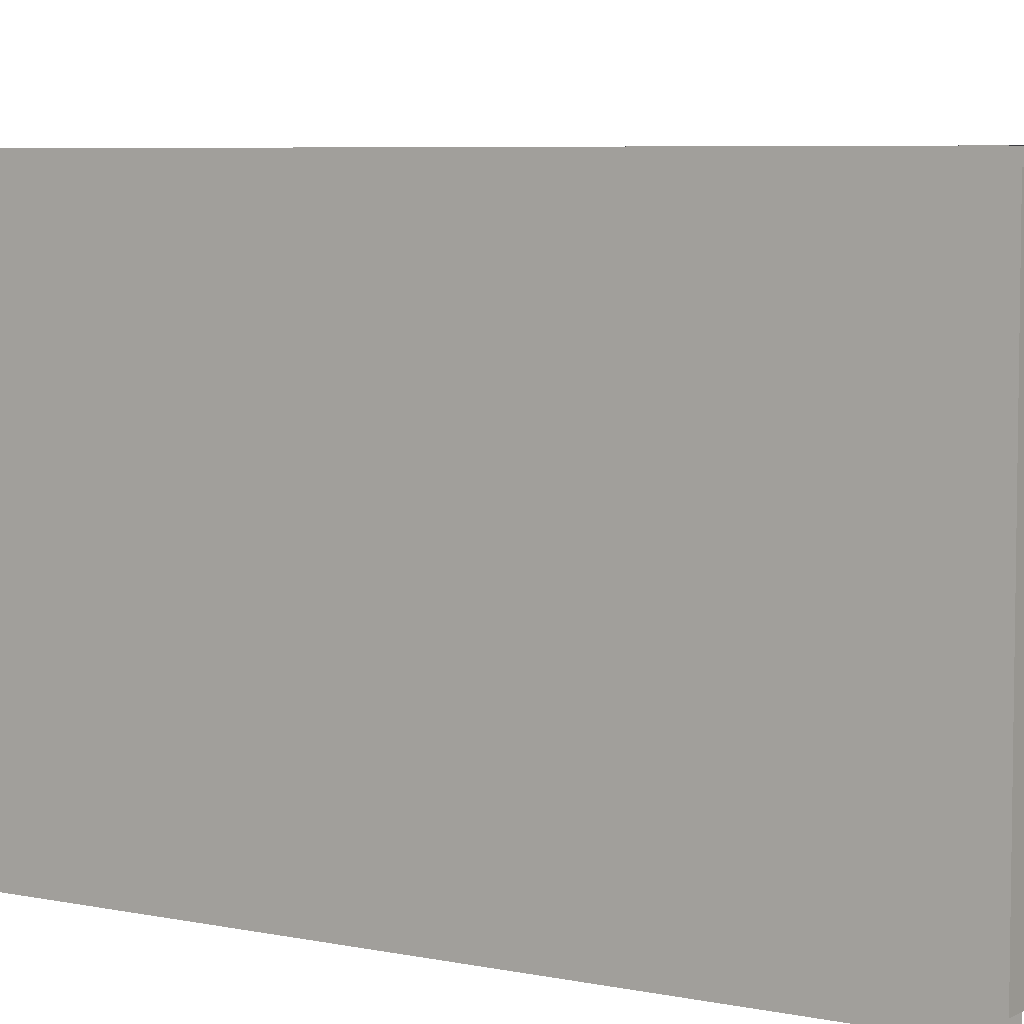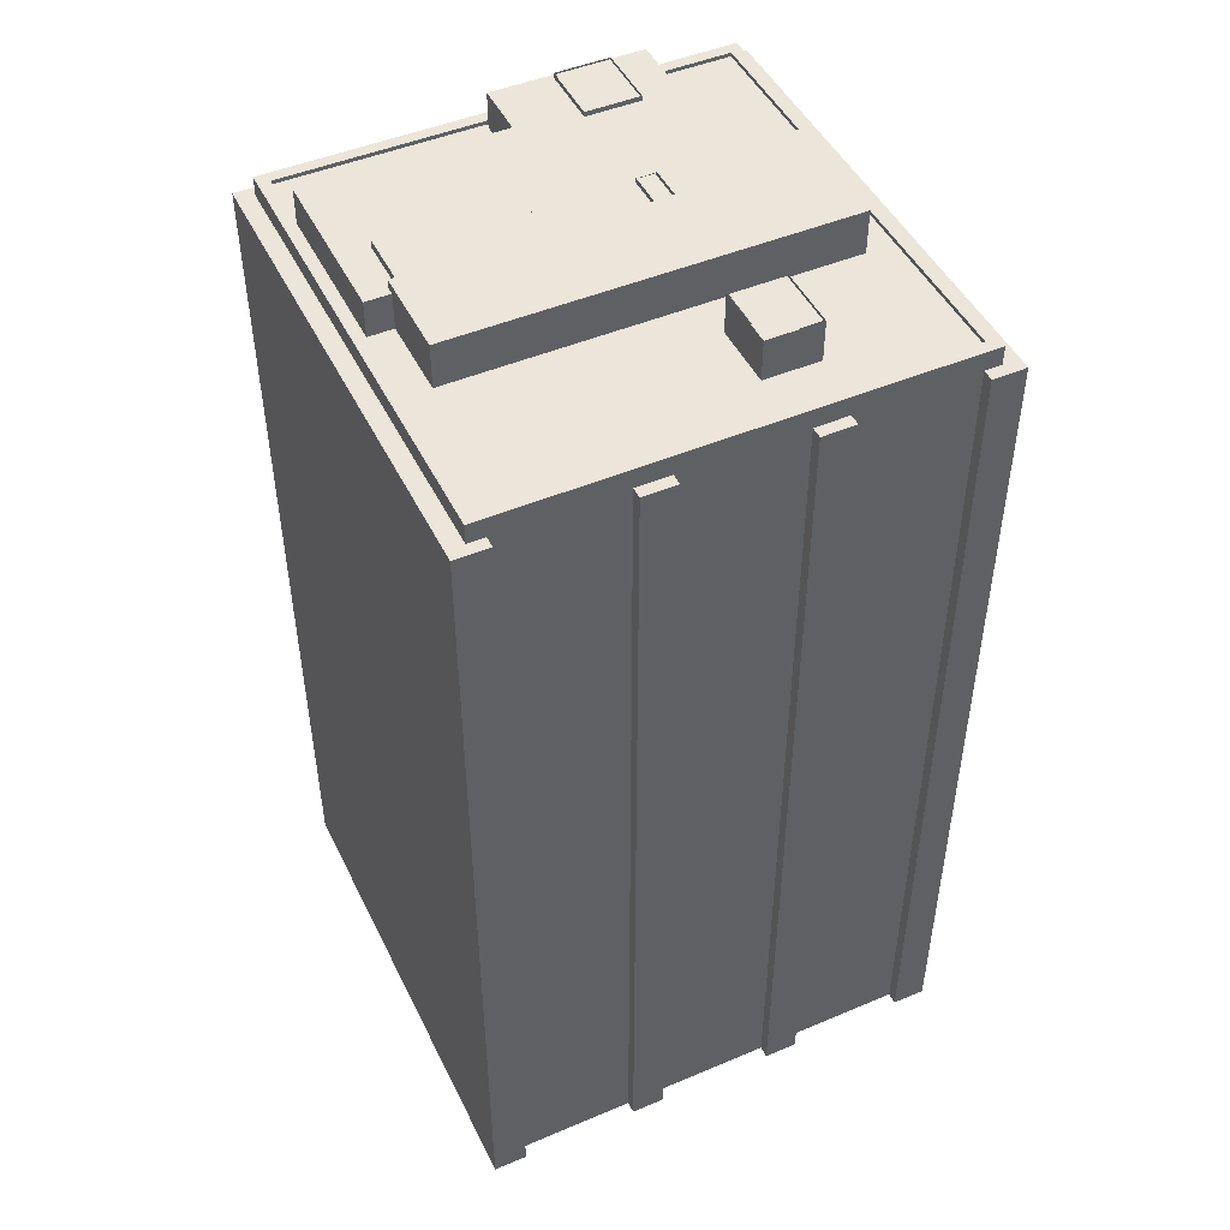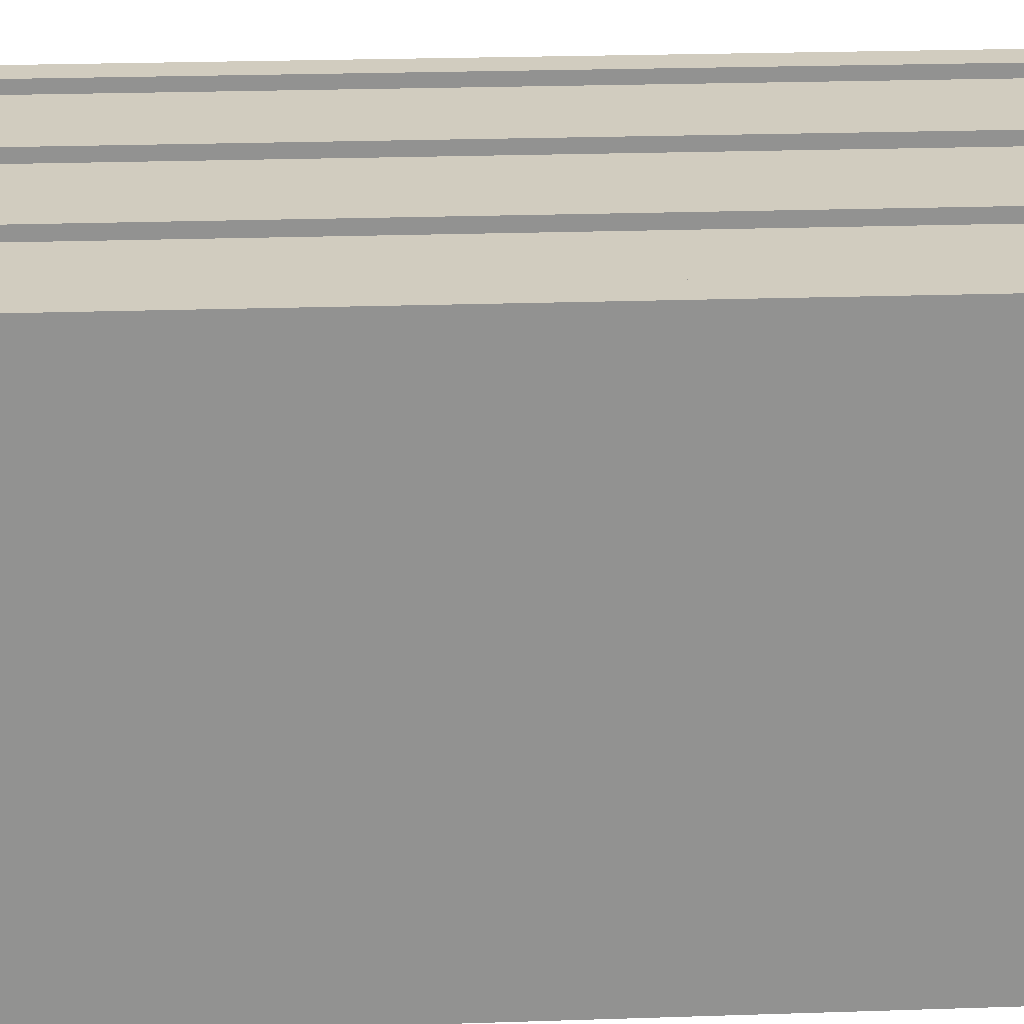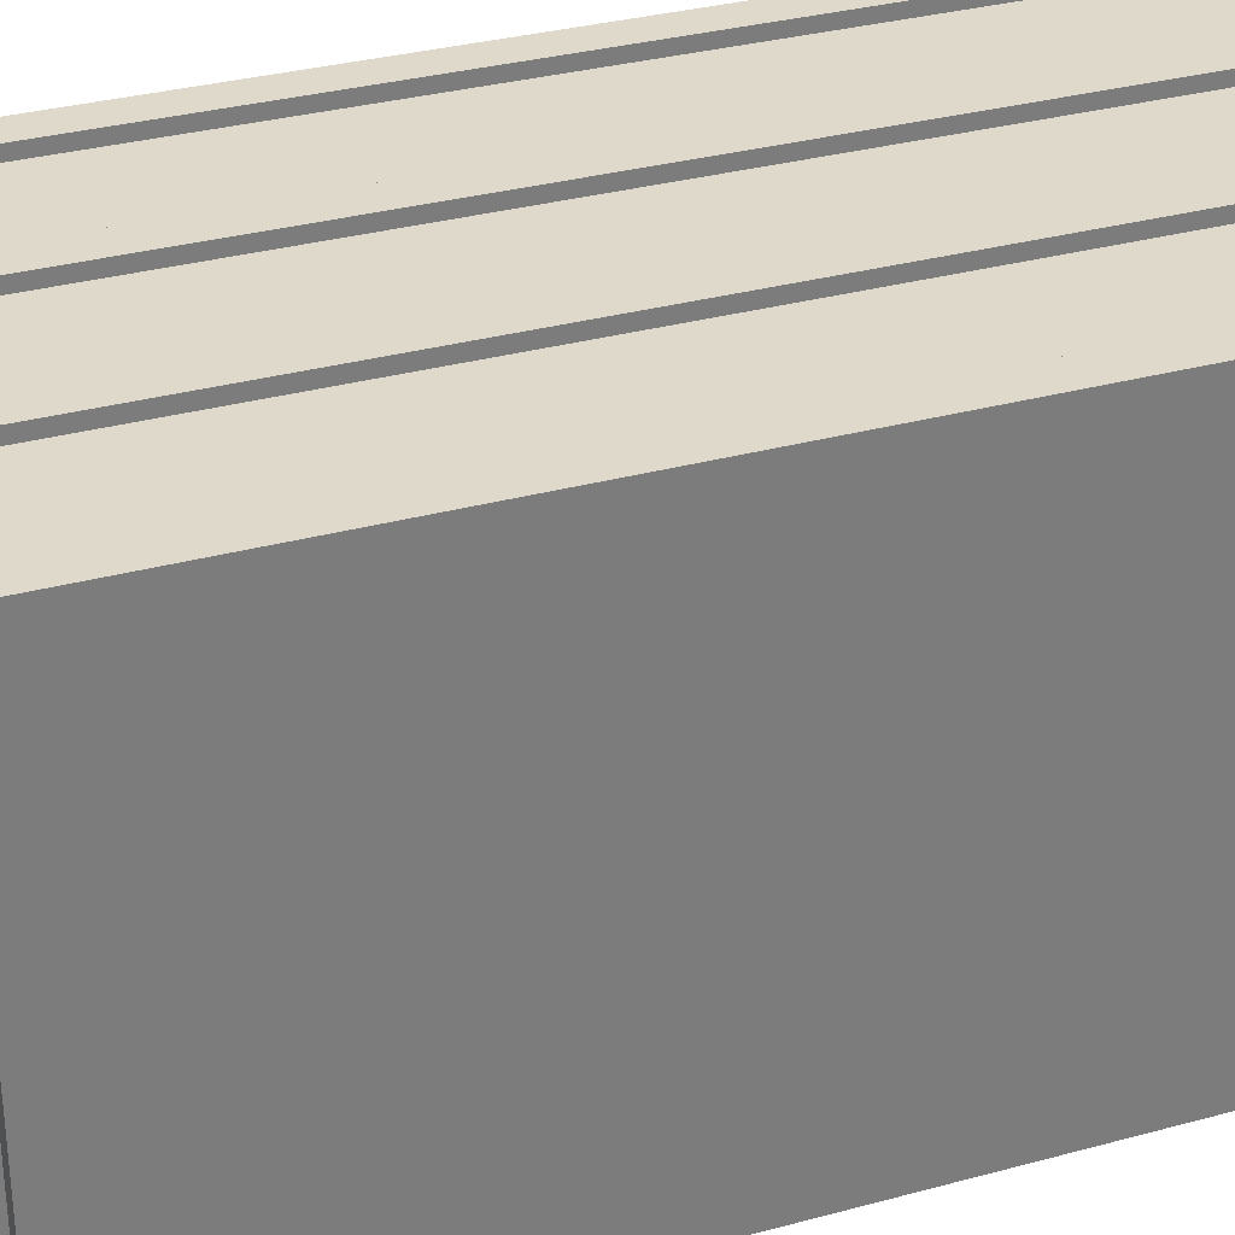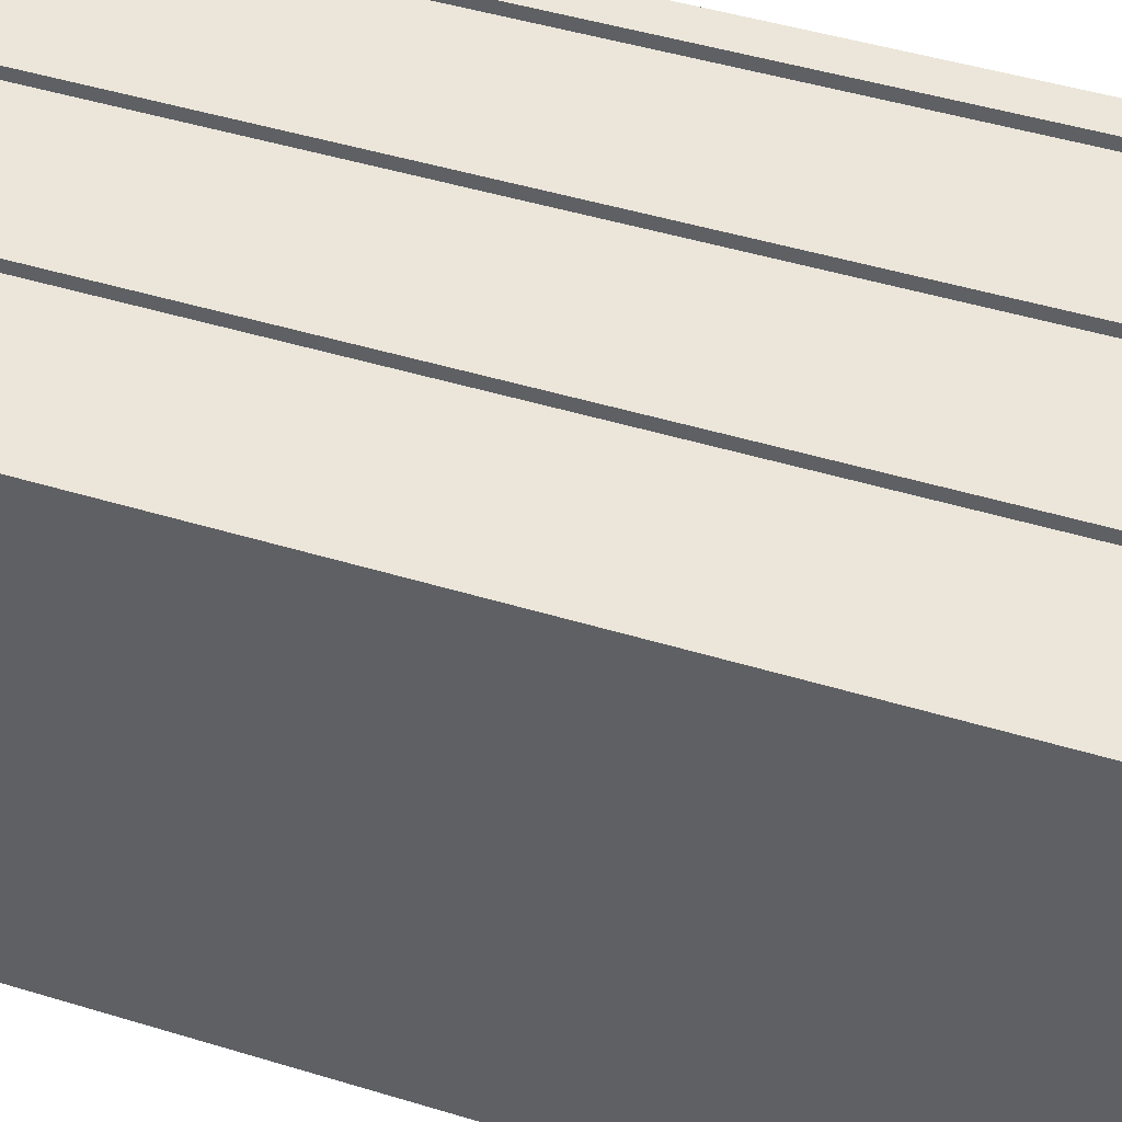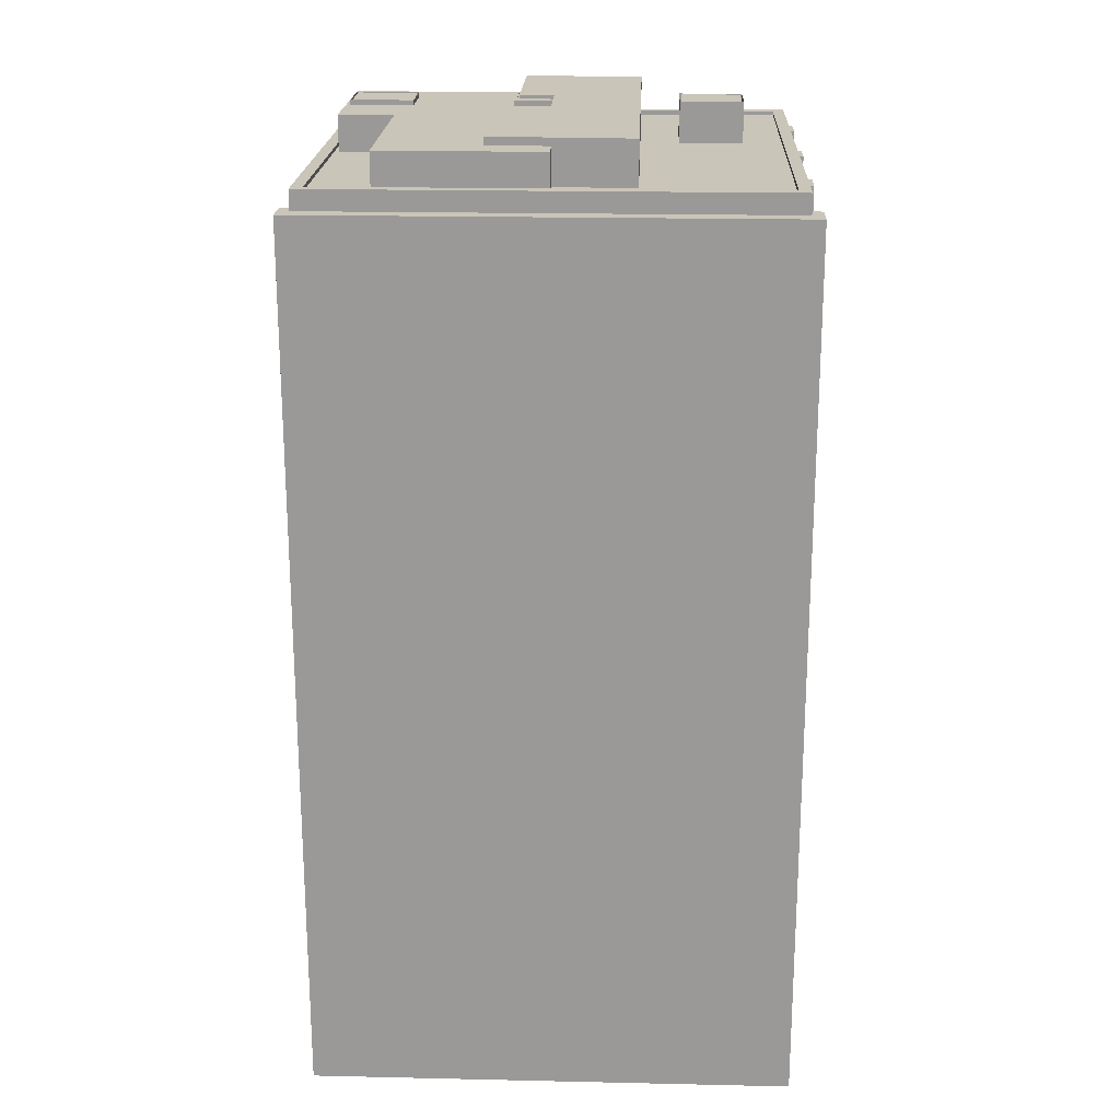
<metadata>
{"format":"obj","ext":"obj","renderer":"f3d","projection":"perspective","resolution":1024,"background":"white","views":[{"elev":5.9,"azim":-57.0,"up":"+Z"},{"elev":47.5,"azim":-25.4,"up":"+Y"},{"elev":24.0,"azim":-93.2,"up":"+Z"},{"elev":31.8,"azim":-111.1,"up":"+Z"},{"elev":47.3,"azim":-71.0,"up":"+Z"},{"elev":20.6,"azim":-87.7,"up":"+Y"}]}
</metadata>
<code>
g default
v 0.003633 0.03634 -0.005728
v 0.003633 0.03634 -0.008041
v 0.001627 0.03634 -0.008041
v 0.001627 0.03634 -0.005728
v 0.003686 0.0348 -0.005667
v 0.003686 0.0348 -0.008102
v 0.003686 0.03637 -0.008102
v 0.003686 0.03637 -0.005667
v 0.001574 0.03637 -0.005667
v 0.001574 0.03637 -0.008102
v 0.001574 0.0348 -0.008102
v 0.001574 0.0348 -0.005667
v 0.003686 0.0348 0.000637
v 0.003686 0.0348 -0.001799
v 0.003686 0.03637 0.000637
v 0.003686 0.03637 -0.001799
v 0.001574 0.03637 0.000637
v 0.001574 0.03637 -0.001799
v 0.001574 0.0348 0.000637
v 0.001574 0.0348 -0.001799
v 0.003633 0.03637 0.000576
v 0.003633 0.03637 -0.001738
v 0.001627 0.03637 -0.001738
v 0.001627 0.03637 0.000576
v 0.003633 0.03634 0.000576
v 0.003633 0.03634 -0.001738
v 0.001627 0.03634 -0.001738
v 0.001627 0.03634 0.000576
v -0.000794 0.0348 1e-06
v 0.002151 0.0348 1e-06
v 0.005096 0.0348 1e-06
v -0.000794 0.03618 1e-06
v 0.002151 0.03618 1e-06
v 0.005096 0.03618 1e-06
v -0.000794 0.03618 -0.006144
v 0.002151 0.03618 -0.006144
v 0.005096 0.03618 -0.006144
v -0.000794 0.03618 -0.00827
v 0.002151 0.03618 -0.00827
v 0.005096 0.03618 -0.00827
v -0.000794 0.0348 -0.00827
v 0.002151 0.0348 -0.00827
v 0.005096 0.0348 -0.00827
v -0.000794 0.0348 -0.006144
v 0.005096 0.0348 -0.006144
v -0.008428 0.0348 -0.006144
v -0.008428 0.0348 1e-06
v -0.008428 0.03618 1e-06
v -0.008428 0.03618 -0.006144
v -0.002194 0.0348 -0.002345
v -0.007239 0.0348 -0.002345
v -0.007239 0.0348 0.002345
v -0.002194 0.0348 0.002345
v -0.002194 0.03648 -0.002345
v -0.007239 0.03648 -0.002345
v -0.007239 0.03648 0.002345
v -0.002194 0.03648 0.002345
v 0.008278 2.2e-05 0.009329
v 0.009587 2.2e-05 0.009329
v 0.009587 0.03419 0.009329
v 0.008278 0.03419 0.009329
v 0.009587 0.03419 -0.009329
v 0.008278 0.03419 -0.009329
v 0.009587 2.2e-05 -0.009329
v 0.008278 2.2e-05 -0.009329
v 0.002323 2.2e-05 0.009329
v 0.003632 2.2e-05 0.009329
v 0.003632 0.03419 0.009329
v 0.002323 0.03419 0.009329
v 0.003632 0.03419 -0.009329
v 0.002323 0.03419 -0.009329
v 0.003632 2.2e-05 -0.009329
v 0.002323 2.2e-05 -0.009329
v -0.003632 2.2e-05 0.009329
v -0.002323 2.2e-05 0.009329
v -0.003632 0.03419 0.009329
v -0.002323 0.03419 0.009329
v -0.003632 0.03419 -0.009329
v -0.002323 0.03419 -0.009329
v -0.003632 2.2e-05 -0.009329
v -0.002323 2.2e-05 -0.009329
v -0.009587 2.2e-05 0.009329
v -0.008278 2.2e-05 0.009329
v -0.009587 0.03419 0.009329
v -0.008278 0.03419 0.009329
v -0.009587 0.03419 -0.009329
v -0.008278 0.03419 -0.009329
v -0.009587 2.2e-05 -0.009329
v -0.008278 2.2e-05 -0.009329
v 0.008932 2.2e-05 -0.008885
v -0.008932 2.2e-05 -0.008885
v -0.008932 2.2e-05 0.008885
v 0.008932 2.2e-05 0.008885
v 0.008932 0.03495 -0.008885
v -0.008932 0.03495 -0.008885
v -0.008932 0.03495 0.008885
v 0.008932 0.03495 0.008885
v 0.008485 0.03495 -0.00844
v -0.008485 0.03495 -0.00844
v -0.008485 0.03495 0.00844
v 0.008485 0.03495 0.00844
v 0.008485 0.0348 -0.00844
v -0.008485 0.0348 -0.00844
v -0.008485 0.0348 0.00844
v 0.008485 0.0348 0.00844
v 0.002241 0.0348 0.00302
v 0.004821 0.0348 0.00302
v 0.007401 0.0348 0.00302
v 0.002241 0.03649 0.00302
v 0.004821 0.03649 0.00302
v 0.007401 0.03649 0.00302
v 0.002241 0.03649 -0.000311
v 0.004821 0.03649 -0.000311
v 0.007401 0.03649 -0.000311
v 0.002241 0.03649 -0.001649
v 0.004821 0.03649 -0.001649
v 0.007401 0.03649 -0.001649
v 0.002241 0.0348 -0.001649
v 0.004821 0.0348 -0.001649
v 0.007401 0.0348 -0.001649
v 0.002241 0.0348 -0.000311
v 0.007401 0.0348 -0.000311
v -0.007482 0.0348 -0.000311
v -0.007482 0.0348 0.00302
v -0.007482 0.03649 0.00302
v -0.007482 0.03649 -0.000311
v 0.003633 0.03634 0.006879
v 0.003633 0.03634 0.004566
v 0.001627 0.03634 0.004566
v 0.001627 0.03634 0.006879
v 0.003686 0.0348 0.00694
v 0.003686 0.0348 0.004505
v 0.003686 0.03637 0.004505
v 0.003686 0.03637 0.00694
v 0.001574 0.03637 0.00694
v 0.001574 0.03637 0.004505
v 0.001574 0.0348 0.004505
v 0.001574 0.0348 0.00694
g mid3:polySurface496
f 1 2 3 4
f 5 6 7 8
f 9 10 11 12
f 6 11 10 7
f 12 5 8 9
f 13 14 16 15
f 25 26 27 28
f 17 18 20 19
f 14 20 18 16
f 19 13 15 17
f 15 16 22 21
f 16 18 23 22
f 18 17 24 23
f 17 15 21 24
f 21 22 26 25
f 22 23 27 26
f 23 24 28 27
f 24 21 25 28
f 29 30 33 32
f 30 31 34 33
f 32 33 36 35
f 33 34 37 36
f 35 36 39 38
f 36 37 40 39
f 38 39 42 41
f 39 40 43 42
f 45 43 40 37
f 31 45 37 34
f 41 44 35 38
f 46 47 48 49
f 44 29 47 46
f 29 32 48 47
f 32 35 49 48
f 35 44 46 49
f 54 55 56 57
f 50 53 52 51
f 50 51 55 54
f 51 52 56 55
f 52 53 57 56
f 53 50 54 57
f 58 59 60 61
f 61 60 62 63
f 63 62 64 65
f 59 64 62 60
f 65 58 61 63
f 66 67 68 69
f 69 68 70 71
f 71 70 72 73
f 67 72 70 68
f 73 66 69 71
f 74 75 77 76
f 76 77 79 78
f 78 79 81 80
f 75 81 79 77
f 80 74 76 78
f 82 83 85 84
f 84 85 87 86
f 86 87 89 88
f 83 89 87 85
f 88 82 84 86
f 102 103 104 105
f 90 93 92 91
f 90 91 95 94
f 91 92 96 95
f 92 93 97 96
f 93 90 94 97
f 94 95 99 98
f 95 96 100 99
f 96 97 101 100
f 97 94 98 101
f 98 99 103 102
f 99 100 104 103
f 100 101 105 104
f 101 98 102 105
f 106 107 110 109
f 107 108 111 110
f 109 110 113 112
f 110 111 114 113
f 112 113 116 115
f 113 114 117 116
f 115 116 119 118
f 116 117 120 119
f 122 120 117 114
f 108 122 114 111
f 118 121 112 115
f 123 124 125 126
f 121 106 124 123
f 106 109 125 124
f 109 112 126 125
f 112 121 123 126
f 127 128 129 130
f 131 132 133 134
f 135 136 137 138
f 132 137 136 133
f 138 131 134 135

</code>
